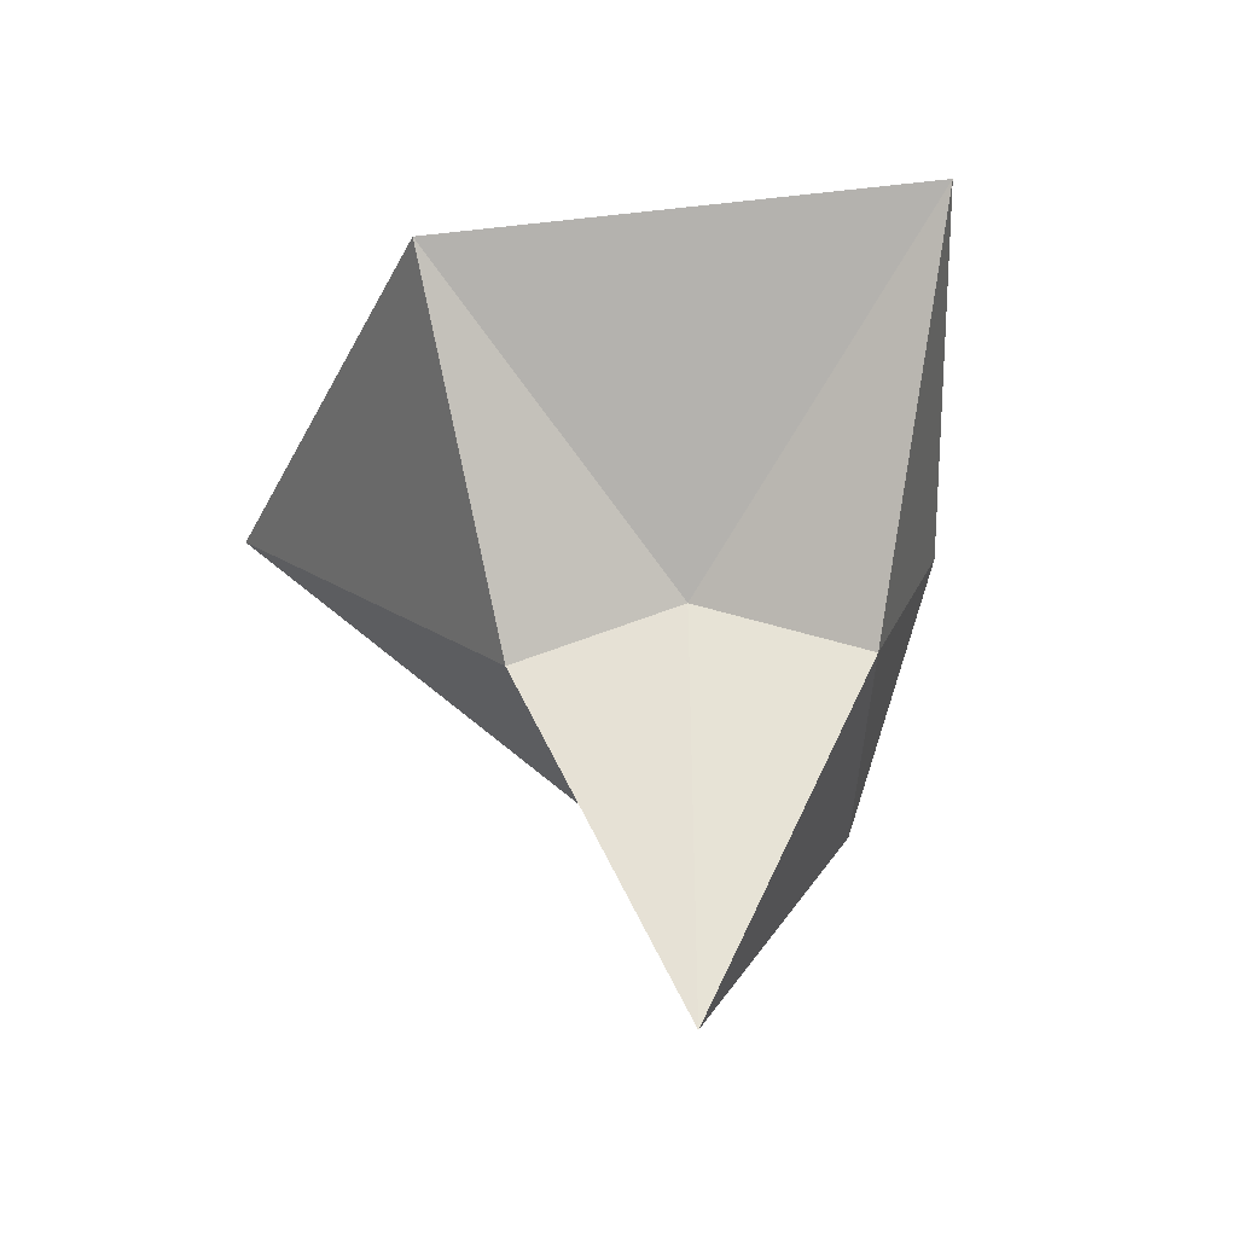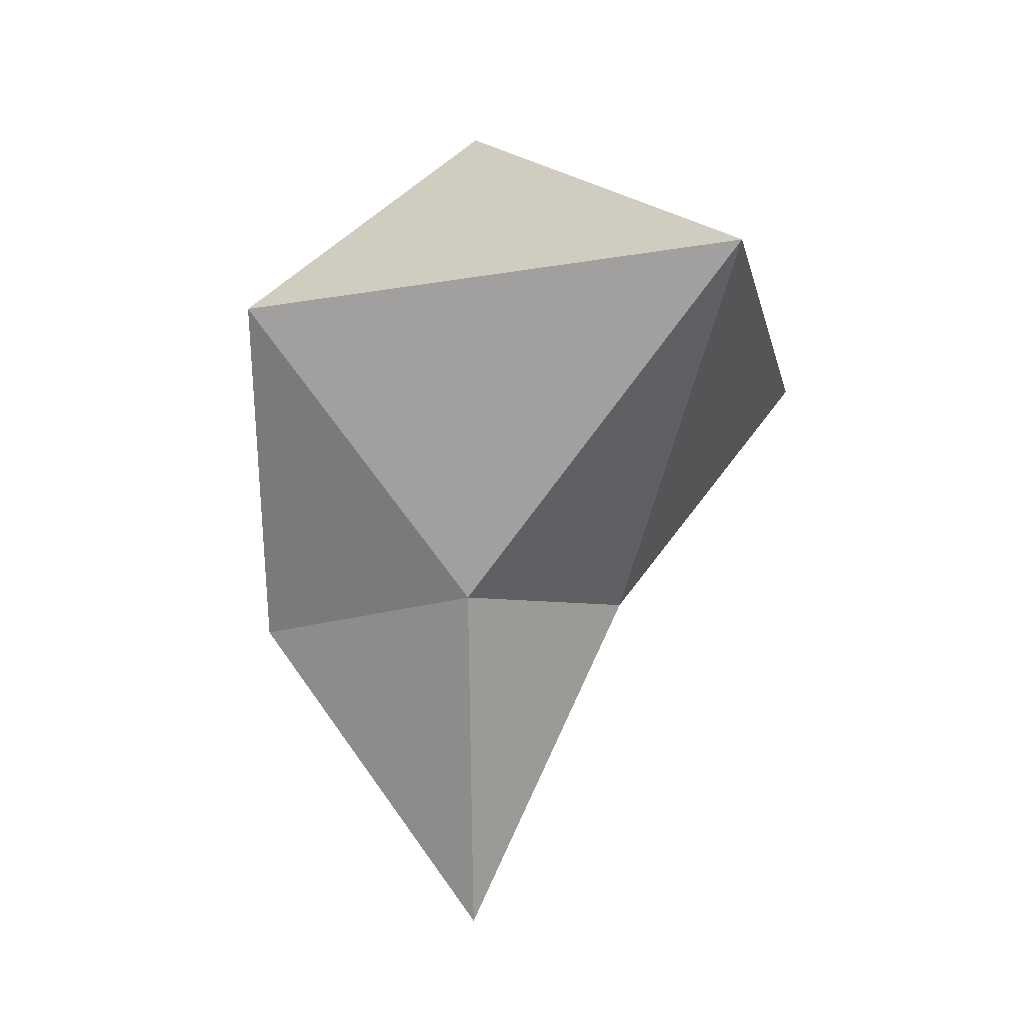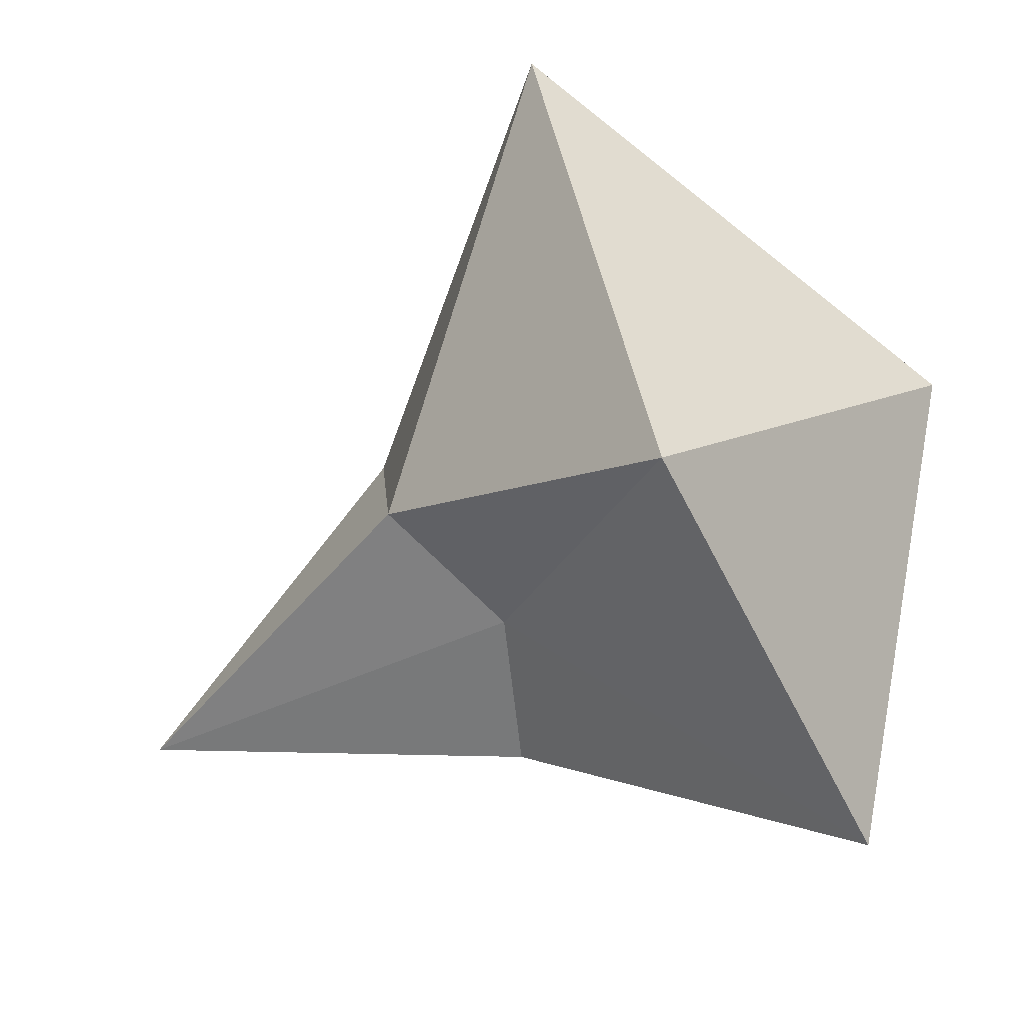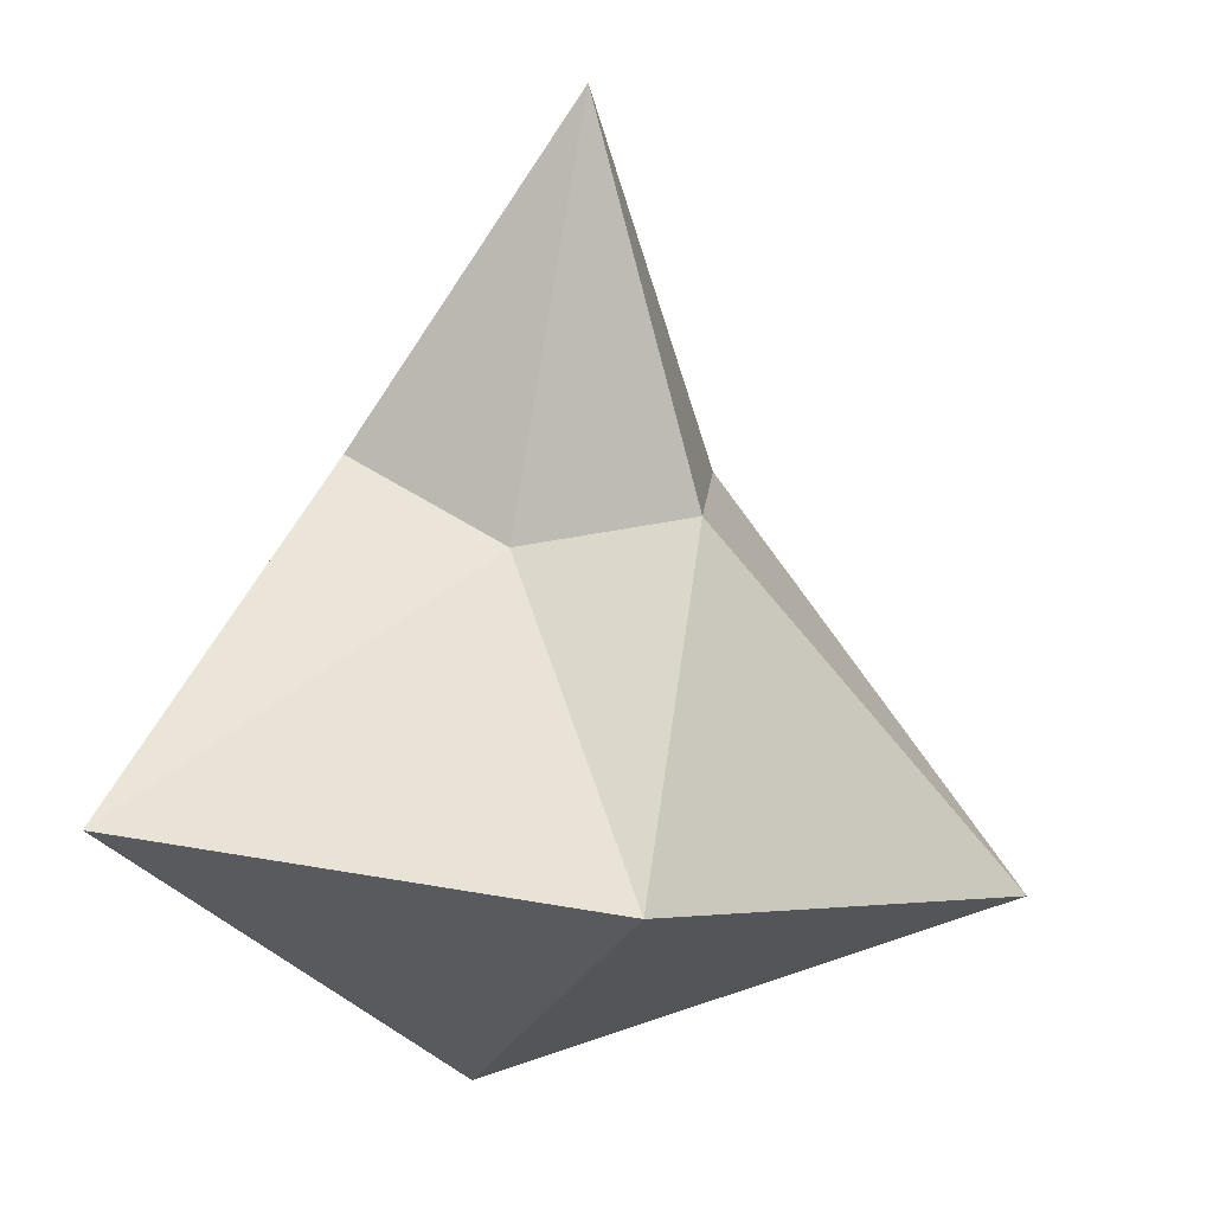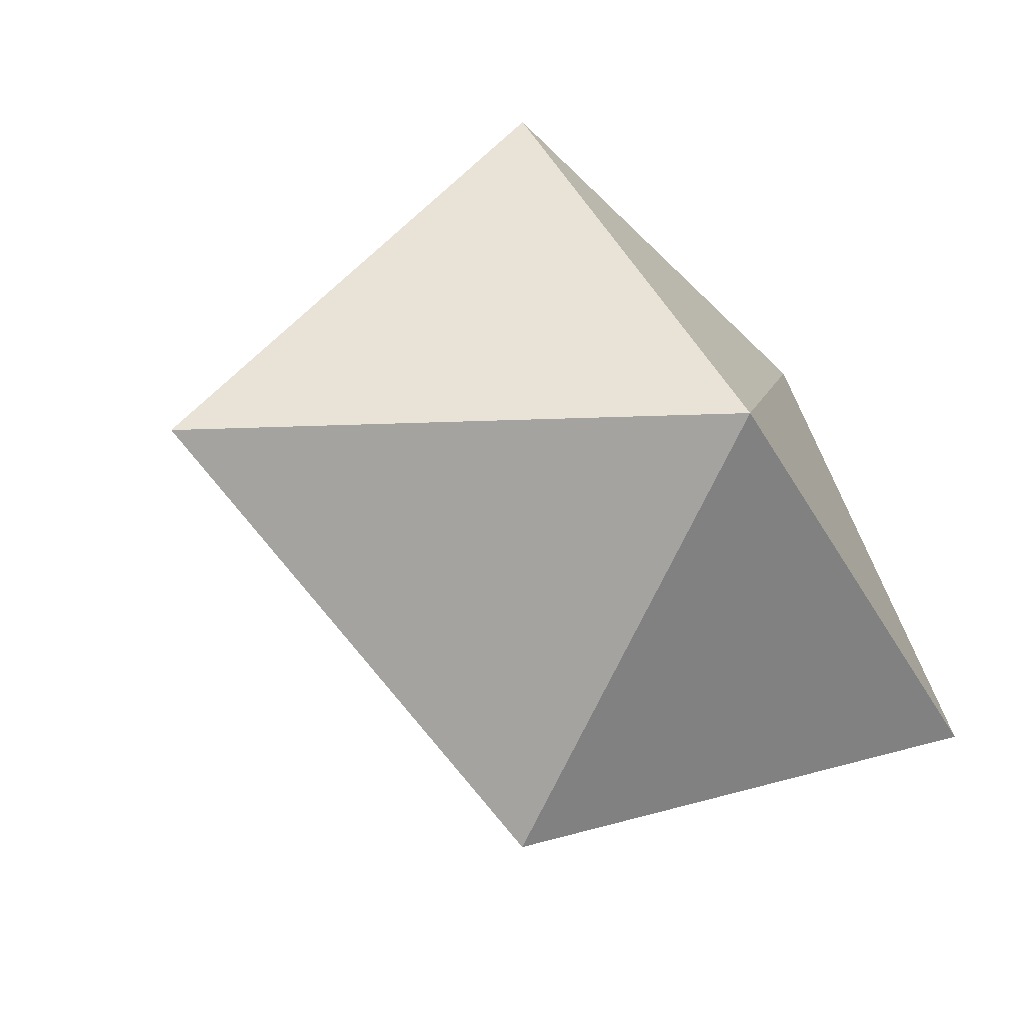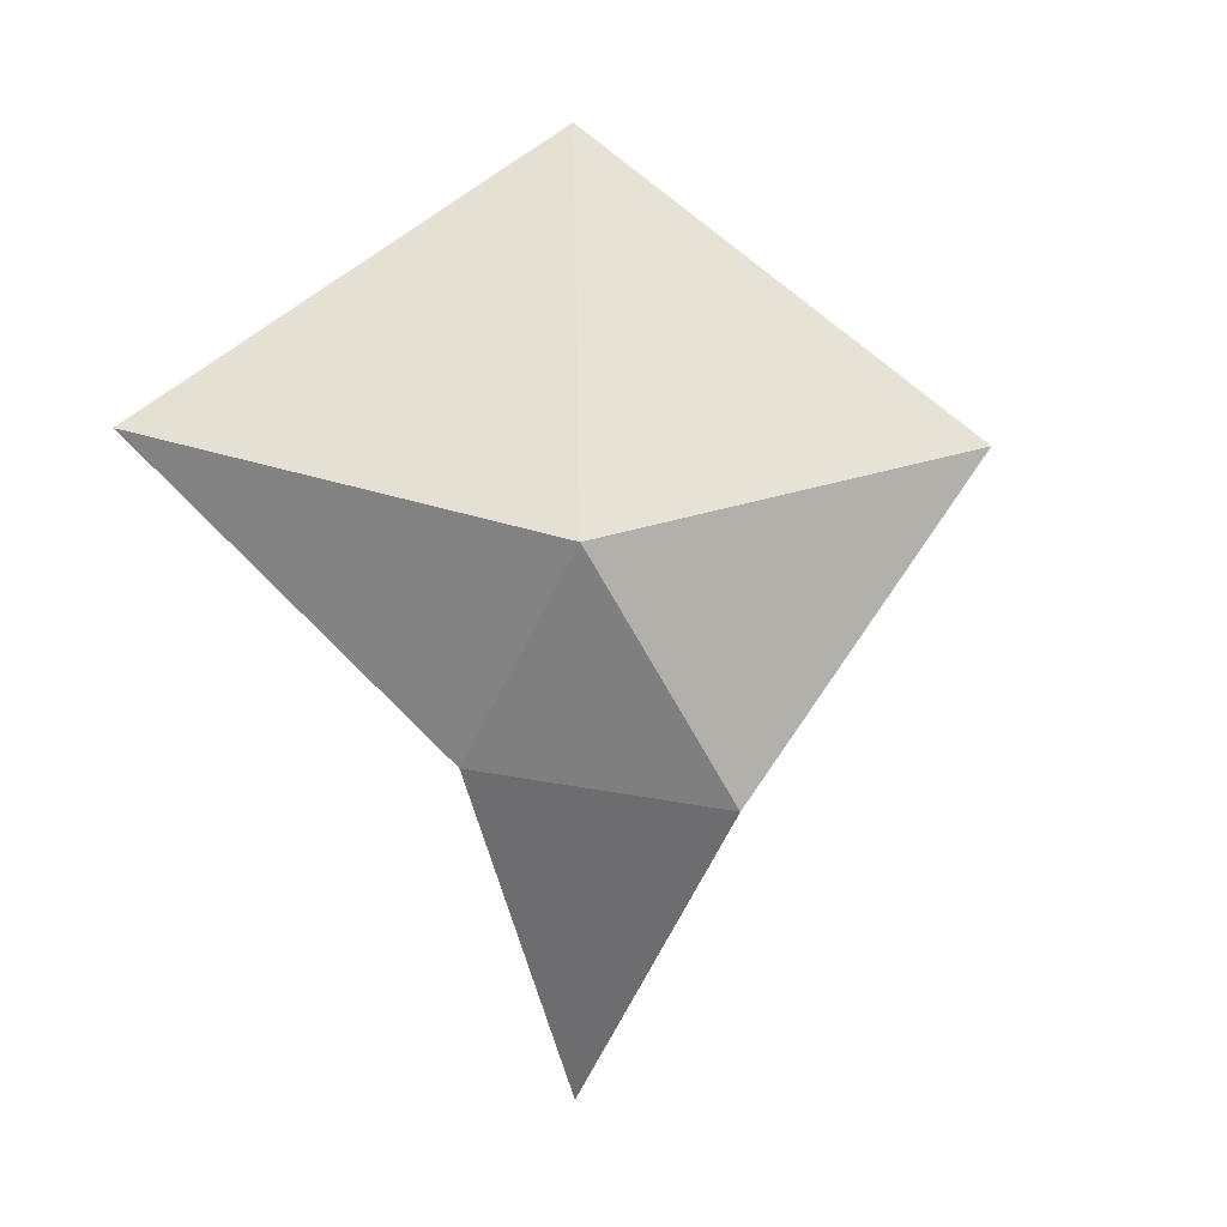
<metadata>
{"format":"obj","ext":"obj","renderer":"f3d","projection":"perspective","resolution":1024,"background":"white","views":[{"elev":-38.3,"azim":-158.4,"up":"+Y"},{"elev":-9.6,"azim":55.2,"up":"+Y"},{"elev":-79.0,"azim":115.8,"up":"+Z"},{"elev":-79.3,"azim":-6.8,"up":"+Z"},{"elev":-12.2,"azim":160.9,"up":"+Z"},{"elev":8.1,"azim":-56.0,"up":"+Y"}]}
</metadata>
<code>
o Icosphere.095_Icosphere.051
v 23.08 11.97 -11.44
v 23.27 12.36 -11.31
v 23 12.34 -11.18
v 22.88 12.37 -11.44
v 23.06 12.44 -11.52
v 23.25 12.37 -11.56
v 23.22 12.7 -11.02
v 22.85 12.62 -11.27
v 22.69 12.72 -11.73
v 23.22 12.7 -11.87
v 23.65 12.76 -11.44
v 23.08 13.03 -11.44
f 1 2 3
f 2 1 6
f 1 3 4
f 1 4 5
f 1 5 6
f 2 6 11
f 3 2 7
f 4 3 8
f 5 4 9
f 6 5 10
f 2 11 7
f 3 7 8
f 4 8 9
f 5 9 10
f 6 10 11
f 7 11 12
f 8 7 12
f 9 8 12
f 10 9 12
f 11 10 12

</code>
